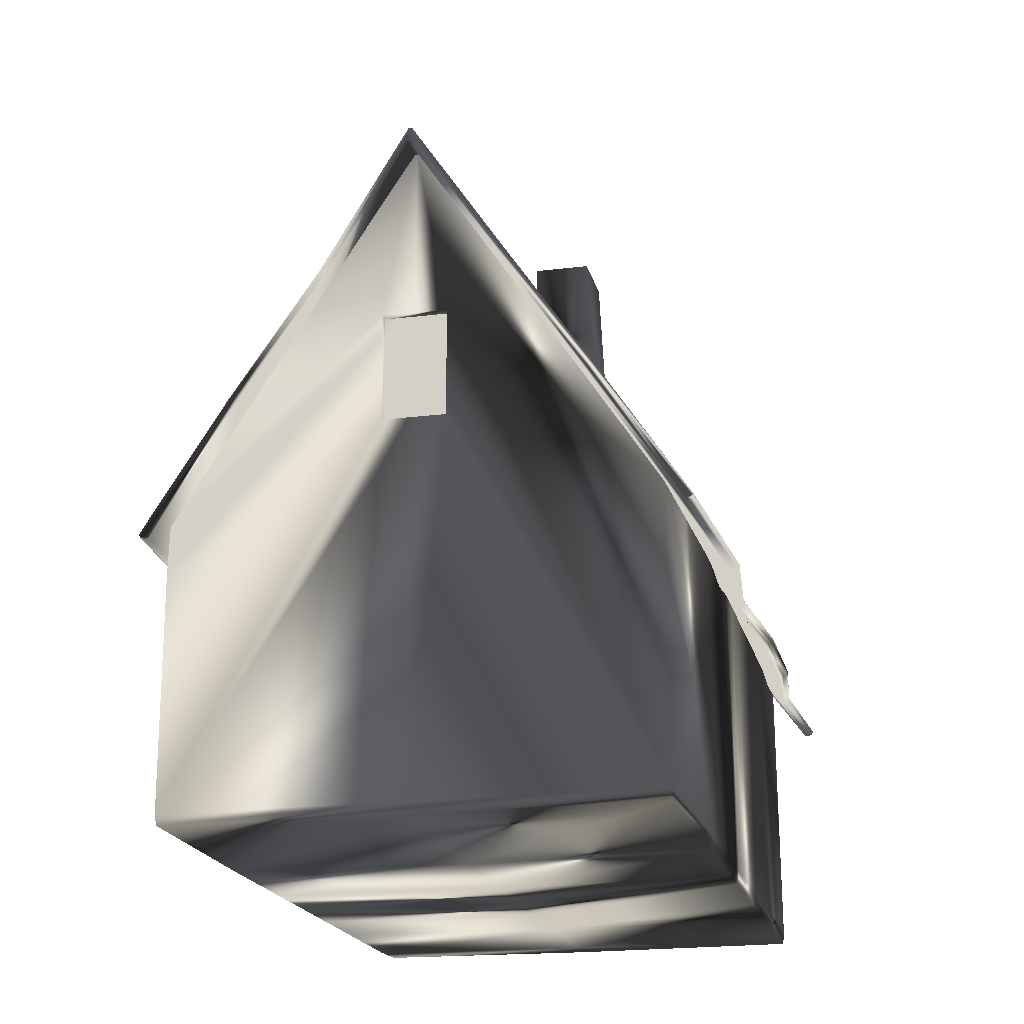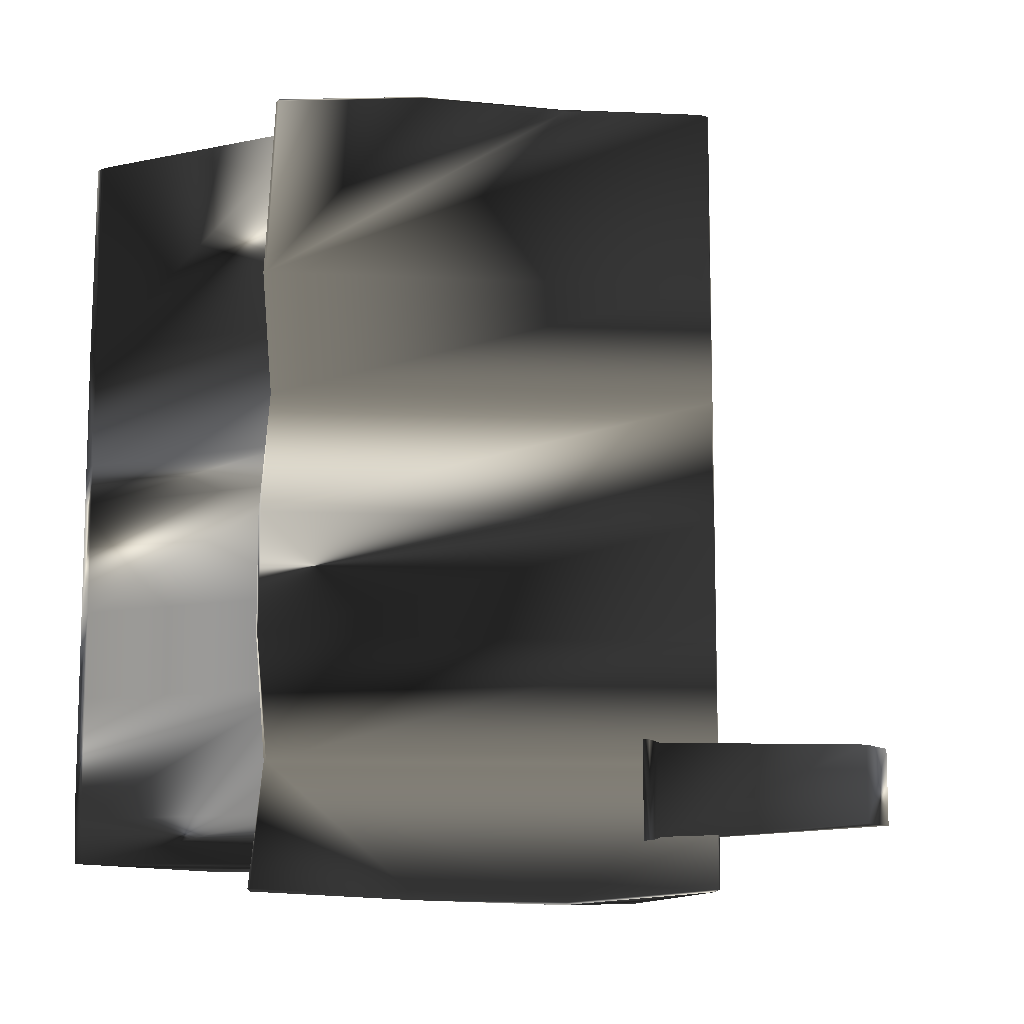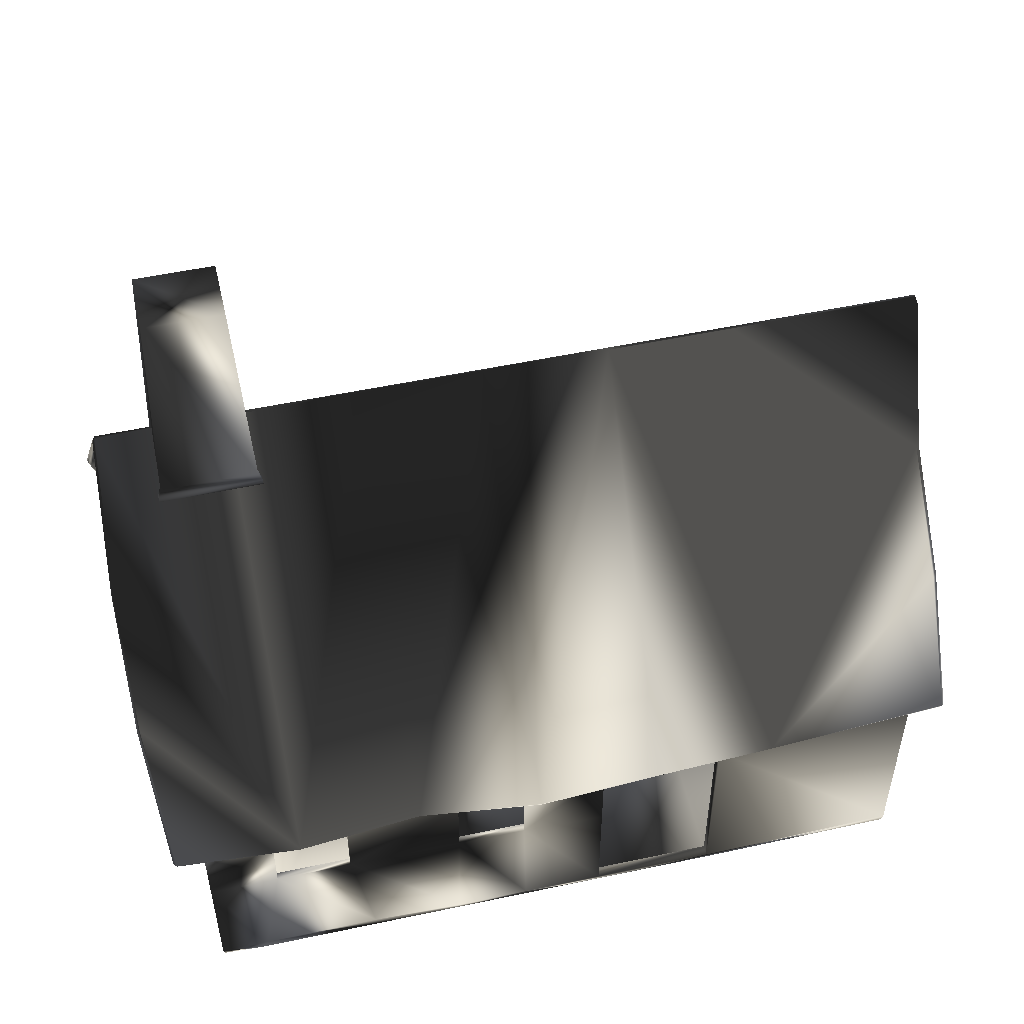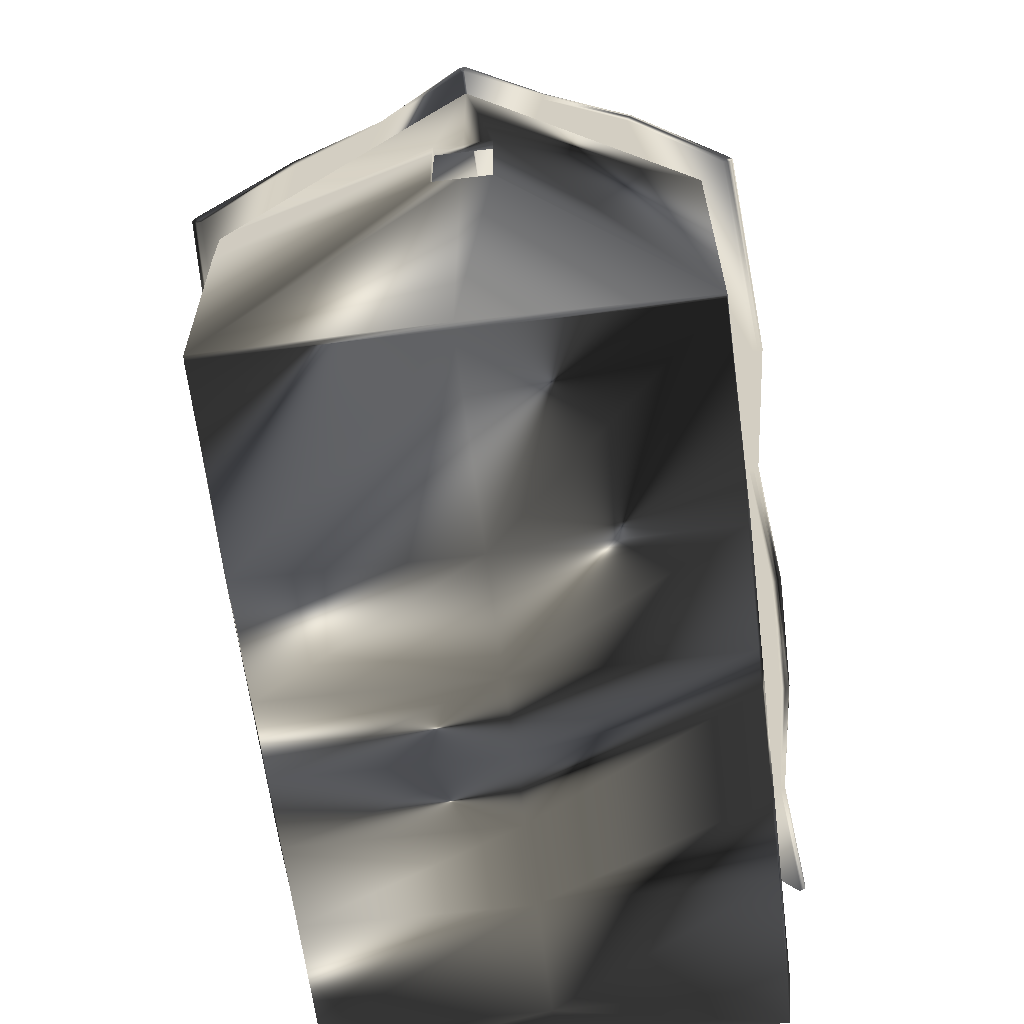
<metadata>
{"format":"obj","ext":"obj","renderer":"f3d","projection":"perspective","resolution":1024,"background":"white","views":[{"elev":-19.4,"azim":13.0,"up":"+Y"},{"elev":-10.3,"azim":117.6,"up":"+Z"},{"elev":52.4,"azim":-102.9,"up":"+Y"},{"elev":-62.3,"azim":7.0,"up":"+Y"}]}
</metadata>
<code>
v  3.948 50.48 -52.27
v  -0.2237 50.48 -52.27
v  -0.2237 64.44 -52.27
v  3.948 64.46 -52.27
v  -4.396 50.48 -52.27
v  -4.396 64.46 -52.27
v  -0.2237 86.77 -52.27
v  30.93 2.659 -51.92
v  -31.38 2.659 52.61
v  30.93 2.659 52.61
v  -31.38 2.659 -51.92
v  -31.09 39.73 52.79
v  30.64 39.73 52.79
v  -31.09 39.73 -52.1
v  30.64 39.73 -52.1
v  -0.2237 2.659 -52.27
v  -0.2237 2.659 52.96
v  -0.2237 86.77 52.96
v  -0.2237 50.48 52.96
v  3.948 50.48 52.96
v  3.948 64.46 52.96
v  -0.2237 64.44 52.96
v  -4.396 64.46 52.96
v  -4.396 50.48 52.96
v  -31.81 39.73 6.388
v  -31.81 2.659 6.388
v  -0.2237 0.819 6.388
v  31.36 2.659 6.388
v  31.36 39.73 6.388
v  -31.81 39.73 23.67
v  -31.81 2.659 23.67
v  -0.2237 0.819 23.67
v  31.36 2.659 23.67
v  31.36 39.73 23.67
v  -4.396 61.63 52.96
v  -31.38 32.24 52.61
v  -31.81 32.24 23.67
v  -31.81 32.24 6.388
v  -31.38 32.24 -51.92
v  -4.396 61.63 -52.27
v  -31.19 1.327 52.45
v  -31.38 1.171 23.67
v  -31.38 1.171 6.388
v  -31.19 1.328 -51.76
v  -0.2237 1.171 -51.92
v  30.74 1.328 -51.76
v  30.93 1.171 6.388
v  30.93 1.171 23.67
v  30.74 1.328 52.45
v  -0.2237 1.171 52.61
v  -31.81 39.73 -45.52
v  -31.67 32.05 -42.15
v  -31.67 3.021 -45.15
v  -31.38 1.171 -45.52
v  -0.2237 0.819 -45.52
v  30.93 1.171 -45.52
v  31.36 2.659 -45.52
v  31.36 39.73 -45.52
v  -31.81 39.73 -28.08
v  -31.67 32.05 -31.37
v  -31.67 3.021 -28.45
v  -31.38 1.171 -28.08
v  -0.2237 0.819 -28.08
v  30.93 1.171 -28.08
v  31.36 2.659 -28.08
v  31.36 39.73 -28.08
v  -31.81 39.73 -15.53
v  -31.67 31.88 -15.17
v  -31.81 2.659 -15.53
v  -31.38 1.171 -15.53
v  -0.2237 0.819 -15.53
v  30.93 1.171 -15.53
v  31.36 2.659 -15.53
v  31.36 39.73 -15.53
v  -31.81 39.73 -5.083
v  -31.67 31.88 -5.446
v  -31.81 2.659 -5.083
v  -31.38 1.171 -5.083
v  -0.2237 0.819 -5.083
v  30.93 1.171 0.6259
v  31.36 2.659 0.6259
v  31.36 39.73 0.6259
v  -31.81 20.65 6.388
v  -31.67 21.01 -5.446
v  -31.67 21.01 -15.17
v  -31.38 20.65 -31.36
v  -31.38 20.65 -42.15
v  -31.38 20.65 -51.92
v  -4.396 56.79 -52.27
v  3.948 50.48 -51.07
v  -0.2237 50.48 -51.07
v  -0.2237 64.44 -51.07
v  3.948 64.46 -51.07
v  -4.396 50.48 -51.07
v  -4.396 64.46 -51.07
v  -0.2237 86.77 -51.07
v  29.9 2.659 -51.07
v  -30.35 2.659 51.76
v  29.9 2.659 51.76
v  -30.35 2.659 -51.07
v  -30.35 39.73 51.76
v  29.9 39.73 51.76
v  -30.35 39.73 -51.07
v  29.9 39.73 -51.07
v  -0.2237 2.659 -51.07
v  -0.2237 2.659 51.76
v  -0.2237 86.77 51.76
v  -0.2237 50.48 51.76
v  3.948 50.48 51.76
v  3.948 64.46 51.76
v  -0.2237 64.44 51.76
v  -4.396 64.46 51.76
v  -4.396 50.48 51.76
v  -30.35 39.73 6.388
v  -30.35 2.659 6.388
v  -0.2237 2.022 6.388
v  29.9 2.659 6.388
v  29.9 39.73 6.388
v  -30.35 39.73 23.67
v  -30.35 2.659 23.67
v  -0.2237 2.022 23.67
v  29.9 2.659 23.67
v  29.9 39.73 23.67
v  -4.396 61.63 51.76
v  -30.35 32.24 51.76
v  -30.35 32.24 23.67
v  -30.35 32.24 6.388
v  -30.35 32.24 -51.07
v  -4.396 61.63 -51.07
v  -30.35 2.022 51.76
v  -30.35 2.022 23.67
v  -30.35 2.022 6.388
v  -30.35 2.022 -51.07
v  -0.2237 2.022 -51.07
v  29.9 2.022 -51.07
v  29.9 2.022 6.388
v  29.9 2.022 23.67
v  29.9 2.022 51.76
v  -0.2237 2.022 51.76
v  -30.35 39.73 -45.52
v  -30.35 32.06 -42.16
v  -30.35 2.659 -45.52
v  -30.35 2.022 -45.52
v  -0.2237 2.022 -45.52
v  29.9 2.022 -45.52
v  29.9 2.659 -45.52
v  29.9 39.73 -45.52
v  -30.35 39.73 -28.08
v  -30.35 32.06 -31.36
v  -30.35 2.659 -28.08
v  -30.35 2.022 -28.08
v  -0.2237 2.022 -28.08
v  29.9 2.022 -28.08
v  29.9 2.659 -28.08
v  29.9 39.73 -28.08
v  -30.35 39.73 -15.53
v  -30.35 32.24 -15.53
v  -30.35 2.659 -15.53
v  -30.35 2.022 -15.53
v  -0.2237 2.022 -15.53
v  29.9 2.022 -15.53
v  29.9 2.659 -15.53
v  29.9 39.73 -15.53
v  -30.35 39.73 -5.083
v  -30.35 32.24 -5.083
v  -30.35 2.659 -5.083
v  -30.35 2.022 -5.083
v  -0.2237 2.022 -5.083
v  29.9 2.022 0.6259
v  29.9 2.659 0.6259
v  29.9 39.73 0.6259
v  -30.35 20.65 6.388
v  -30.35 20.65 -5.083
v  -30.35 20.65 -15.53
v  -30.35 20.65 -31.36
v  -30.35 20.65 -42.16
v  -30.35 20.65 -51.07
v  -4.396 56.79 -51.07
o Object002
g Object002
f -163 -168 -174 -177
f -91 -90 -174 -168
f -173 -165 -172 -176
f -172 -164 -175 -176
f -164 -171 -178 -175
f -171 -163 -177 -178
f -137 -147 -129 -138
f -146 -145 -166 -169
f -126 -92 -91 -168
f -133 -123 -124 -134
f -162 -169 -159 -160
f -169 -166 -158 -159
f -158 -166 -161 -157
f -161 -167 -156 -157
f -167 -143 -144 -156
f -170 -162 -160 -155
f -101 -100 -152 -136
f -98 -97 -150 -151
f -131 -147 -152 -132
f -136 -152 -147 -137
f -151 -150 -145 -146
f -170 -143 -142 -148
f -130 -129 -147 -131
f -165 -173 -139 -140
f -154 -104 -103 -141
f -143 -170 -155 -144
f -149 -154 -141 -142
f -167 -149 -142 -143
f -170 -148 -137 -138
f -148 -153 -136 -137
f -102 -101 -136 -153
f -168 -163 -134 -135
f -163 -171 -133 -134
f -122 -123 -133 -171
f -151 -146 -131 -132
f -146 -169 -130 -131
f -169 -162 -129 -130
f -162 -170 -138 -129
f -115 -116 -124 -123
f -135 -134 -124 -125
f -171 -164 -121 -122
f -165 -140 -127 -128
f -168 -135 -125 -126
f -114 -115 -123 -122
f -125 -124 -116 -117
f -122 -121 -113 -114
f -128 -127 -119 -120
f -126 -125 -117 -118
f -110 -94 -93 -118
f -107 -108 -116 -115
f -106 -107 -115 -114
f -117 -116 -108 -109
f -114 -113 -105 -106
f -120 -119 -111 -112
f -118 -117 -109 -110
f -102 -95 -94 -110
f -99 -100 -108 -107
f -98 -99 -107 -106
f -109 -108 -100 -101
f -106 -105 -97 -98
f -112 -111 -103 -104
f -110 -109 -101 -102
f -153 -96 -95 -102
f -132 -152 -100 -99
f -151 -132 -99 -98
f -140 -139 -90 -91
f -127 -140 -91 -92
f -111 -119 -93 -94
f -141 -103 -95 -96
f -85 -79 -74 -88
f -85 -1 -2 -79
f -83 -76 -84 -87
f -86 -75 -83 -87
f -89 -82 -75 -86
f -88 -74 -82 -89
f -40 -58 -48 -49
f -77 -56 -57 -80
f -2 -3 -37 -79
f -35 -34 -44 -45
f -70 -80 -73 -71
f -69 -77 -80 -70
f -72 -77 -69 -68
f -67 -78 -72 -68
f -55 -54 -78 -67
f -71 -73 -81 -66
f -63 -11 -12 -47
f -61 -8 -9 -62
f -63 -58 -42 -43
f -58 -63 -47 -48
f -56 -61 -62 -57
f -53 -54 -81 -59
f -58 -40 -41 -42
f -50 -84 -76 -51
f -14 -15 -65 -52
f -66 -81 -54 -55
f -52 -65 -60 -53
f -53 -60 -78 -54
f -48 -59 -81 -49
f -47 -64 -59 -48
f -47 -12 -13 -64
f -45 -74 -79 -46
f -44 -82 -74 -45
f -44 -34 -33 -82
f -42 -57 -62 -43
f -41 -80 -57 -42
f -40 -73 -80 -41
f -49 -81 -73 -40
f -35 -27 -26 -34
f -35 -45 -46 -36
f -32 -75 -82 -33
f -38 -51 -76 -39
f -36 -46 -79 -37
f -34 -26 -25 -33
f -27 -35 -36 -28
f -24 -32 -33 -25
f -30 -38 -39 -31
f -28 -36 -37 -29
f -4 -5 -21 -29
f -27 -19 -18 -26
f -26 -18 -17 -25
f -19 -27 -28 -20
f -16 -24 -25 -17
f -22 -30 -31 -23
f -20 -28 -29 -21
f -5 -6 -13 -21
f -19 -11 -10 -18
f -18 -10 -9 -17
f -11 -19 -20 -12
f -8 -16 -17 -9
f -14 -22 -23 -15
f -12 -20 -21 -13
f -6 -7 -64 -13
f -11 -63 -43 -10
f -10 -43 -62 -9
f -1 -50 -51 -2
f -2 -51 -38 -3
f -4 -30 -22 -5
f -6 -14 -52 -7
f -177 -174 -85 -88
f -174 -90 -1 -85
f -172 -165 -76 -83
f -173 -176 -87 -84
f -164 -172 -83 -75
f -176 -175 -86 -87
f -175 -178 -89 -86
f -178 -177 -88 -89
f -166 -145 -56 -77
f -160 -159 -70 -71
f -159 -158 -69 -70
f -161 -166 -77 -72
f -158 -157 -68 -69
f -167 -161 -72 -78
f -157 -156 -67 -68
f -156 -144 -55 -67
f -155 -160 -71 -66
f -150 -97 -8 -61
f -145 -150 -61 -56
f -148 -142 -53 -59
f -139 -173 -84 -50
f -104 -154 -65 -15
f -144 -155 -66 -55
f -154 -149 -60 -65
f -142 -141 -52 -53
f -149 -167 -78 -60
f -153 -148 -59 -64
f -121 -164 -75 -32
f -165 -128 -39 -76
f -113 -121 -32 -24
f -128 -120 -31 -39
f -105 -113 -24 -16
f -120 -112 -23 -31
f -97 -105 -16 -8
f -112 -104 -15 -23
f -96 -153 -64 -7
f -90 -139 -50 -1
f -141 -96 -7 -52
f -126 -118 -29 -37
f -119 -127 -38 -30
f -94 -95 -6 -5
f -95 -103 -14 -6
f -103 -111 -22 -14
f -111 -94 -5 -22
f -126 -37 -29 -118
f -37 -3 -4 -29
f -38 -127 -119 -30
f -92 -126 -118 -93
f -92 -93 -4 -3
f -93 -119 -30 -4
f -119 -127 -38 -30
f -127 -92 -3 -38
v  -6.064 80.02 -35.06
v  6.126 80.02 -35.06
v  -6.064 80.02 -49.03
v  6.126 80.02 -49.03
v  -4.152 111.8 -36.84
v  4.214 111.8 -36.84
v  -4.152 111.8 -47.25
v  4.214 111.8 -47.25
v  -5.469 81.95 -35.59
v  5.531 81.95 -35.59
v  5.531 81.95 -48.5
v  -5.469 81.95 -48.5
v  -5.972 80.99 -35.14
v  6.034 80.99 -35.14
v  6.034 80.99 -48.95
v  -5.972 80.99 -48.95
o Box001
g Box001
f -12 -11 -9 -10
f -16 -15 -3 -4
f -15 -13 -2 -3
f -13 -14 -1 -2
f -14 -16 -4 -1
f -7 -11 -12 -8
f -6 -9 -11 -7
f -5 -10 -9 -6
f -8 -12 -10 -5
f -3 -7 -8 -4
f -2 -6 -7 -3
f -1 -5 -6 -2
f -4 -8 -5 -1
v  -0.4344 88.55 56.25
v  -0.4344 88.55 -55.66
v  -35.09 36.5 -55.66
v  -33.83 36.78 56.25
v  34.64 36.5 56.25
v  36.34 35.41 -55.66
v  -0.01297 88.55 -55.66
v  -0.01297 88.55 56.25
v  -33.81 35.92 -55.66
v  -0.4331 86.46 -55.66
v  -0.4331 86.46 56.25
v  -32.54 36.21 56.25
v  -0.01427 86.46 -55.66
v  35.06 34.84 -55.66
v  33.36 35.92 56.25
v  -0.01427 86.46 56.25
v  -34.7 36.33 -56.06
v  -0.662 87.46 -56.06
v  -0.662 86.86 -56.06
v  -34.19 36.1 -56.06
v  -33.65 36.29 56.25
v  -34.91 36.01 -55.66
v  -34.4 35.78 -55.66
v  -33.14 36.06 56.25
v  -0.662 87.46 56.65
v  -33.44 36.61 56.65
v  -32.93 36.38 56.65
v  -0.662 86.86 56.65
v  36.17 34.92 -55.66
v  34.47 36.01 56.25
v  33.95 35.78 56.25
v  35.66 34.69 -55.66
v  0.2146 87.46 -56.06
v  35.96 35.24 -56.06
v  35.45 35.01 -56.06
v  0.2146 86.86 -56.06
v  34.26 36.33 56.65
v  0.2146 87.46 56.65
v  0.2146 86.86 56.65
v  33.74 36.1 56.65
v  -0.4344 88.55 30.33
v  -0.4344 88.55 13.13
v  -0.4344 88.55 -4.067
v  -0.4344 88.55 -21.27
v  -0.4344 88.55 -38.46
v  -35.09 36.5 30.33
v  36.41 36.03 -4.067
v  36.41 36.03 -21.27
v  34.64 36.5 -38.46
v  -0.01297 88.55 -38.46
v  -0.01297 88.55 -21.27
v  -0.01297 88.55 -4.067
v  -0.01297 88.55 13.13
v  -0.01297 88.55 30.33
v  -0.4331 86.46 -38.46
v  -0.4331 86.46 -21.27
v  -0.4331 86.46 -4.067
v  -0.4331 86.46 13.13
v  -0.4331 86.46 30.33
v  -33.57 36.14 -21.27
v  -34.62 35.3 -38.46
v  35.13 35.46 -4.067
v  33.36 35.92 13.13
v  35.13 35.46 30.33
v  -0.01427 86.46 30.33
v  -0.01427 86.46 13.13
v  -0.01427 86.46 -4.067
v  -0.01427 86.46 -21.27
v  -0.01427 86.46 -38.46
v  -34.91 36.01 30.33
v  -34.91 34.72 13.44
v  -36.24 35.44 -4.067
v  -34.67 36.23 -21.27
v  -35.72 35.39 -38.46
v  -35.21 35.16 -38.46
v  -34.16 36 -21.27
v  -35.73 35.21 -4.067
v  -34.4 34.49 13.44
v  -34.4 35.78 30.33
v  34.47 36.01 -38.46
v  36.24 35.54 -21.27
v  36.24 35.54 -4.067
v  34.47 36.01 13.13
v  36.24 35.54 30.33
v  35.73 35.31 30.33
v  33.95 35.78 13.13
v  35.73 35.31 -4.067
v  35.73 35.31 -21.27
v  33.95 35.78 -38.46
v  -23.54 53.85 -57.1
v  23.09 53.85 -56.77
v  11.54 71.2 -57.41
v  11.54 71.2 56.25
v  23.09 53.85 57.41
v  -22.68 52.77 -57.1
v  -11.56 69.61 -56.53
v  -11.14 69.71 55.62
v  11.11 69.61 -57.41
v  22.23 52.77 -56.77
v  22.23 52.77 57.41
v  11.11 69.61 56.25
v  -23.36 53.37 -57.5
v  -11.84 69.94 -56.93
v  -23.01 53.02 -57.5
v  -11.42 70.04 55.65
v  11.56 70.41 -57.81
v  22.91 53.37 -57.17
v  22.57 53.02 -57.17
v  11.39 69.94 -57.81
v  22.91 53.37 57.81
v  11.56 70.41 56.65
v  11.39 69.94 56.65
v  22.57 53.02 57.81
v  -35.9 35.88 -38.46
v  36.41 36.03 30.33
v  34.64 36.5 13.13
v  -33.81 35.92 30.33
v  -33.81 34.64 13.44
v  -35.13 35.35 -4.067
v  33.36 35.92 -38.46
v  35.13 35.46 -21.27
v  -11.71 70.32 55.38
v  -12.02 70.59 54.98
v  -34.85 36.72 -21.27
v  -36.41 35.92 -4.067
v  -35.09 35.21 13.44
v  -22.93 53.68 56.25
v  -22.17 53.21 56.96
v  -21.84 52.96 56.56
v  -22.58 53.47 56.65
v  -12.11 70.27 -57.4
v  -12.43 70.54 -57.02
o Object001
g Object001
f -31 -29 -113 -116
f -56 -55 -62 -61
f -107 -106 -5 -3
f -46 -45 -52 -51
f -27 -24 -97 -100
f -23 -20 -93 -96
f -95 -125 -132 -108
f -128 -96 -103
f -115 -131 -126 -100
f -124 -110 -113
f -105 -122 -117 -94
f -116 -111 -130
f -97 -120 -123 -114
f -112 -107 -129
f -106 -109 -121
f -104 -99 -127
f -102 -93 -118
f -98 -101 -119
f -81 -82 -89 -90
f -1 -131 -115 -2
f -61 -62 -7 -8
f -129 -107 -3 -6
f -51 -52 -85 -86
f -41 -42 -26 -27
f -39 -40 -22 -23
f -37 -38 -29 -30
f -66 -67 -75 -76
f -36 -28 -5 -4
f -56 -57 -73 -14
f -34 -35 -24 -25
f -46 -47 -70 -71
f -32 -33 -20 -21
f -115 -100 -97 -114
f -113 -110 -111 -116
f -109 -106 -107 -112
f -105 -94 -95 -108
f -103 -96 -93 -102
f -101 -98 -99 -104
f -19 -88 -131 -1
f -87 -129 -6
f -42 -41 -84
f -40 -39 -18
f -36 -4 -16
f -38 -37 -72
f -33 -32 -69
f -35 -34 -13
f -110 -58 -59 -111
f -58 -57 -60 -59
f -57 -56 -61 -60
f -112 -63 -54 -109
f -63 -62 -55 -54
f -102 -48 -49 -103
f -48 -47 -50 -49
f -47 -46 -51 -50
f -104 -53 -44 -101
f -53 -52 -45 -44
f -125 -79 -92 -132
f -79 -80 -91 -92
f -80 -81 -90 -91
f -131 -88 -83 -126
f -88 -89 -82 -83
f -111 -59 -19 -130
f -59 -60 -9 -19
f -60 -61 -8 -9
f -129 -87 -63 -112
f -87 -7 -62 -63
f -103 -49 -18 -128
f -49 -50 -17 -18
f -50 -51 -86 -17
f -127 -84 -53 -104
f -84 -85 -52 -53
f -120 -64 -78 -123
f -64 -65 -77 -78
f -65 -66 -76 -77
f -122 -74 -68 -117
f -74 -75 -67 -68
f -109 -54 -16 -121
f -54 -55 -15 -16
f -55 -56 -14 -15
f -124 -72 -58 -110
f -72 -73 -57 -58
f -101 -44 -13 -119
f -44 -45 -12 -13
f -45 -46 -71 -12
f -118 -69 -48 -102
f -69 -70 -47 -48
f -87 -92 -91 -7
f -86 -81 -80 -17
f -73 -77 -76 -14
f -71 -66 -65 -12
f -31 -116 -130 -43
f -42 -127 -99 -26
f -27 -100 -126 -41
f -40 -125 -95 -22
f -23 -96 -128 -39
f -38 -124 -113 -29
f -30 -114 -123 -37
f -36 -122 -105 -28
f -35 -120 -97 -24
f -25 -98 -119 -34
f -33 -118 -93 -20
f -21 -94 -117 -32
f -43 -130 -19
f -41 -126 -83 -84
f -84 -127 -42
f -84 -83 -82 -85
f -85 -82 -81 -86
f -39 -128 -18
f -18 -79 -125 -40
f -17 -80 -79 -18
f -16 -74 -122 -36
f -15 -75 -74 -16
f -14 -76 -75 -15
f -37 -123 -78 -72
f -72 -124 -38
f -72 -78 -77 -73
f -32 -117 -68 -69
f -69 -118 -33
f -69 -68 -67 -70
f -70 -67 -66 -71
f -34 -119 -13
f -13 -64 -120 -35
f -12 -65 -64 -13
f -2 -115 -114 -30
f -23 -22 -21 -20
f -22 -95 -94 -21
f -26 -99 -98 -25
f -27 -26 -25 -24
f -28 -105 -108 -11
f -11 -108 -132 -10
f -10 -132 -92 -87
f -89 -88 -19 -9
f -90 -89 -9 -8
f -91 -90 -8 -7
f -5 -28 -11 -3
f -3 -11 -10 -6
f -5 -106 -121 -4
f -4 -121 -16
f -6 -10 -87
f -30 -29 -31 -2
f -2 -31 -43 -1
f -1 -43 -19

</code>
